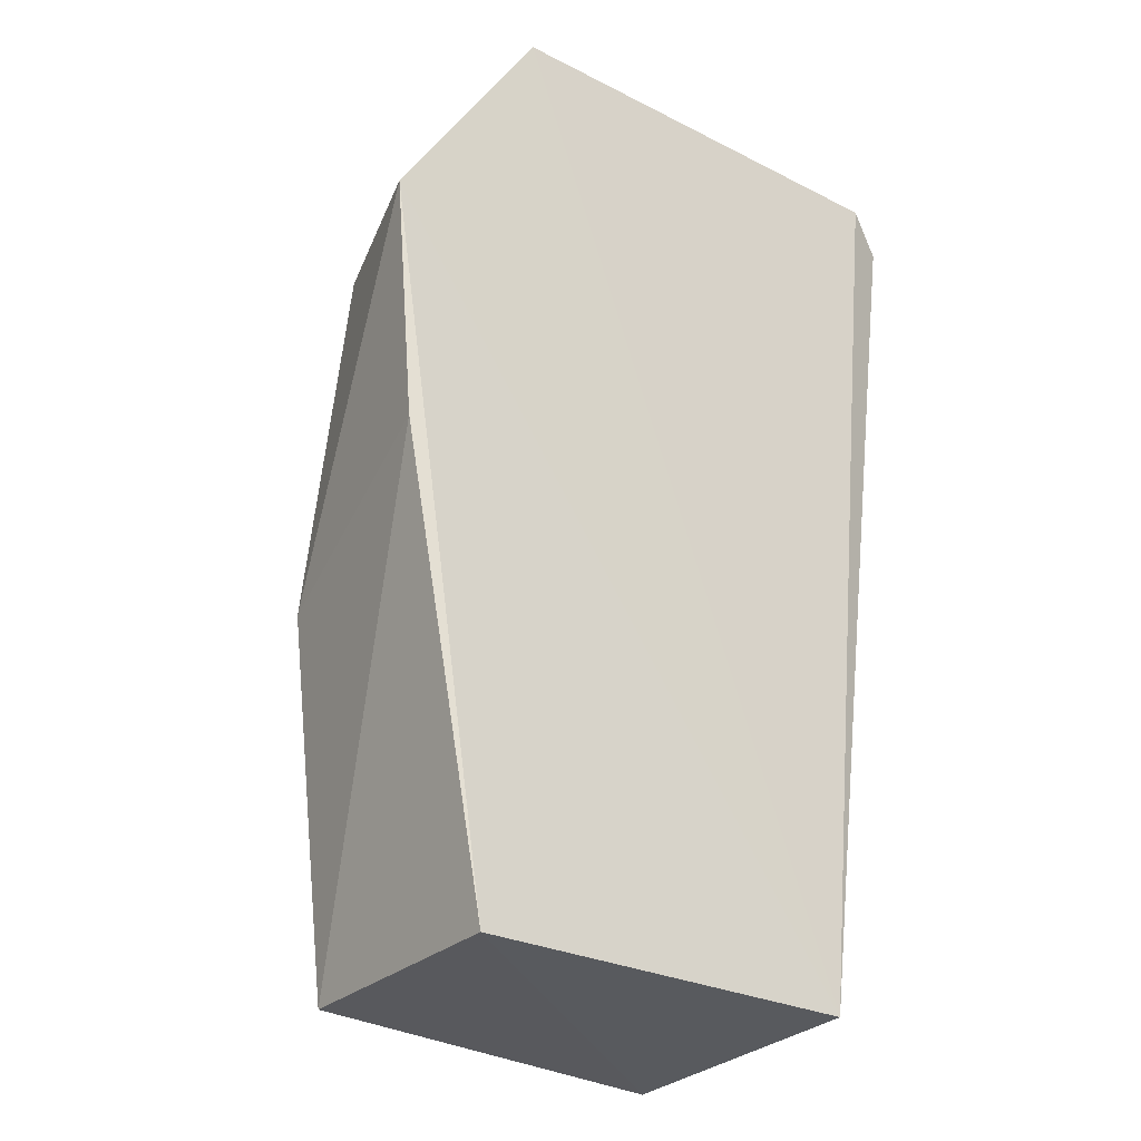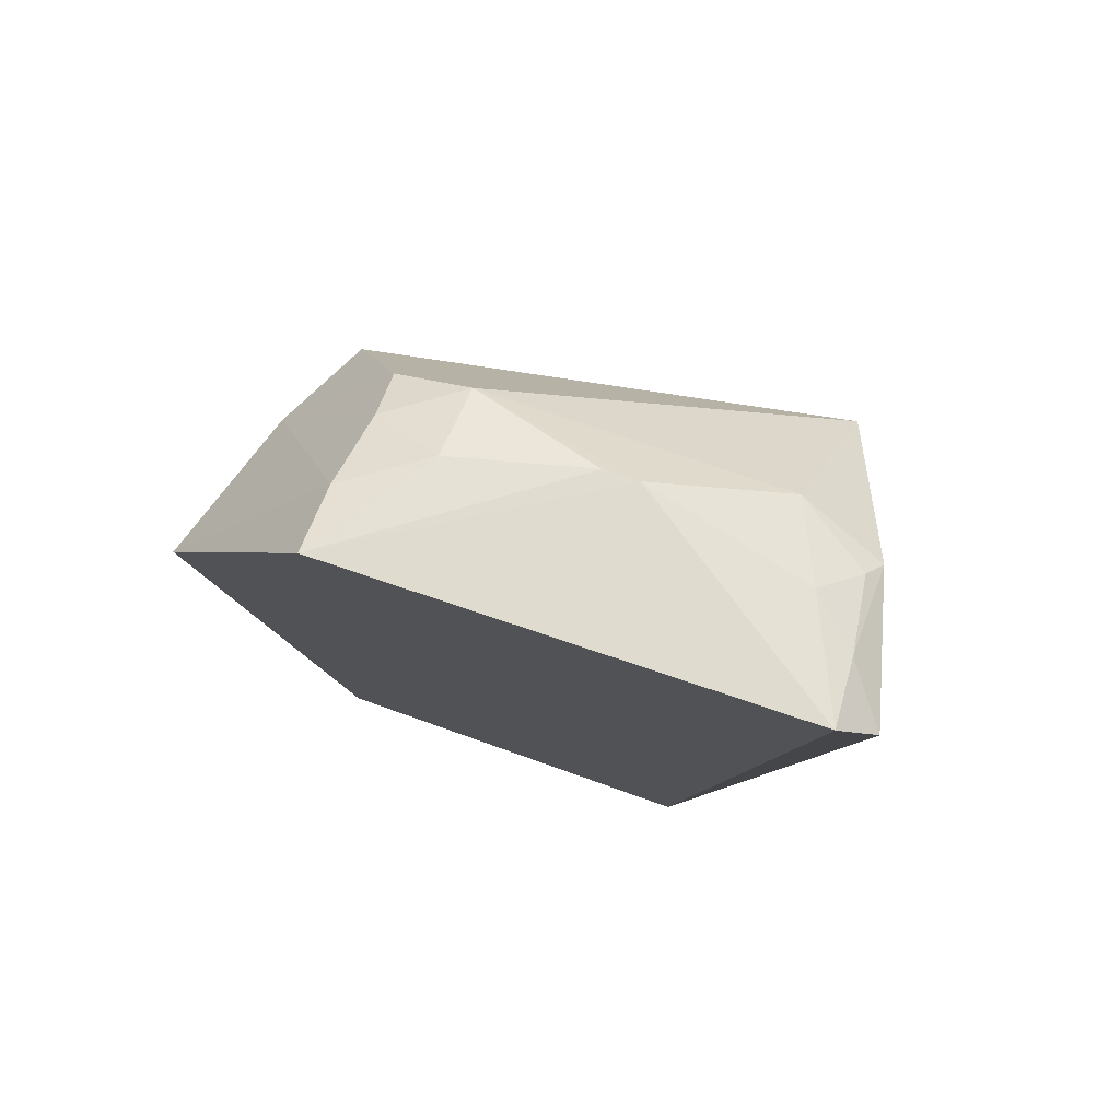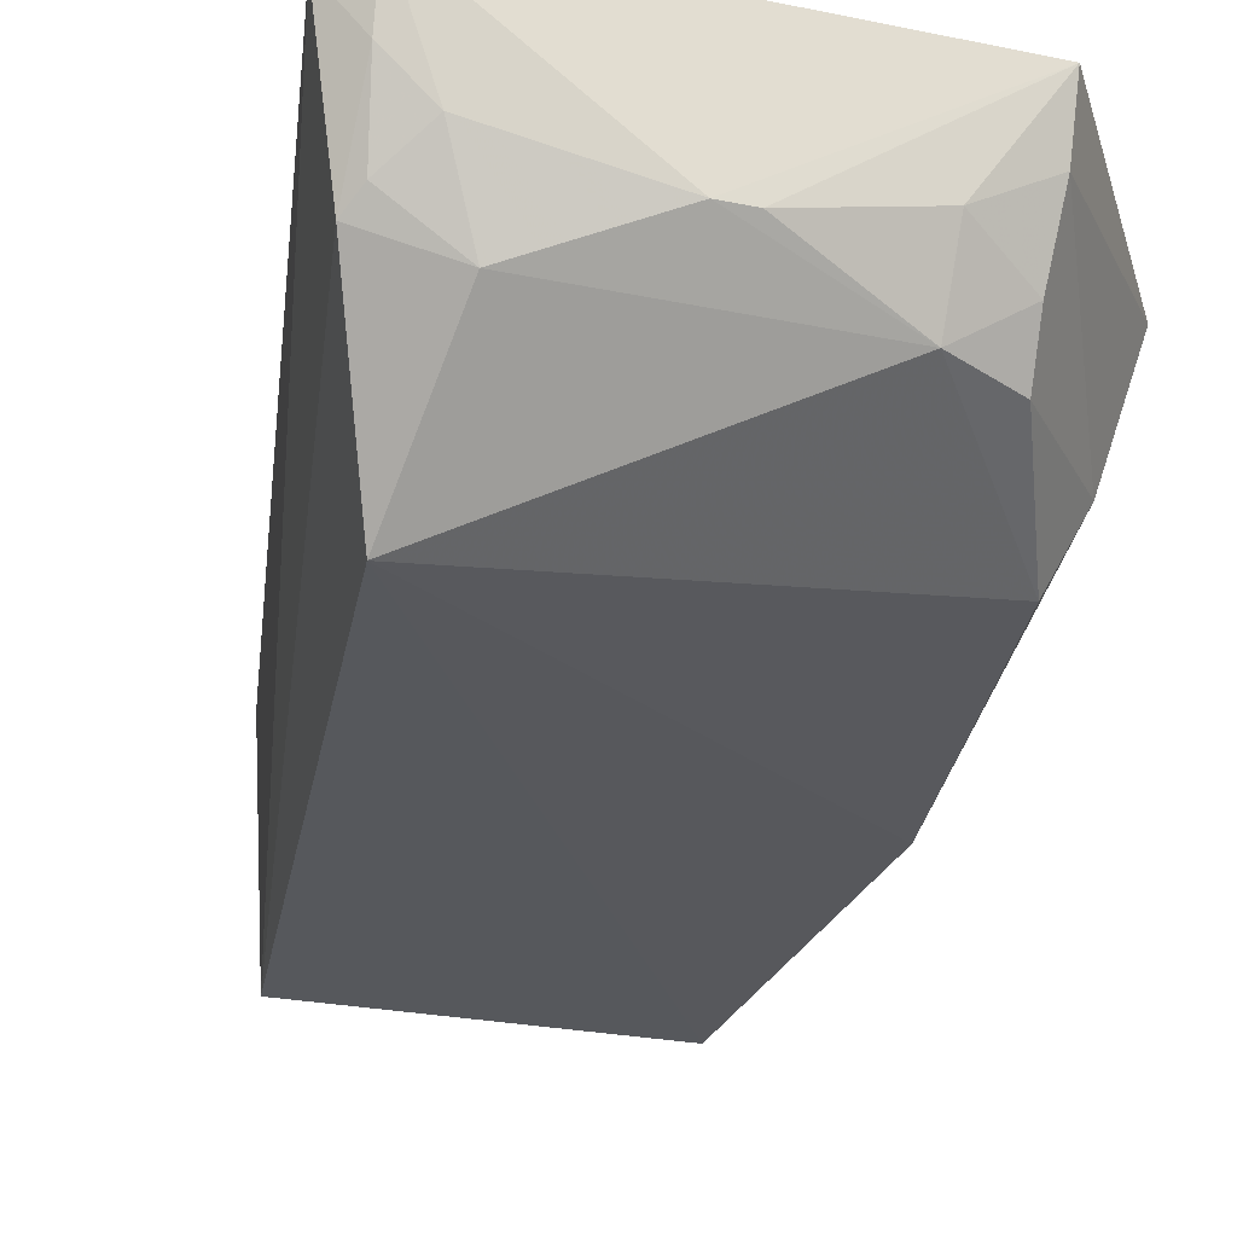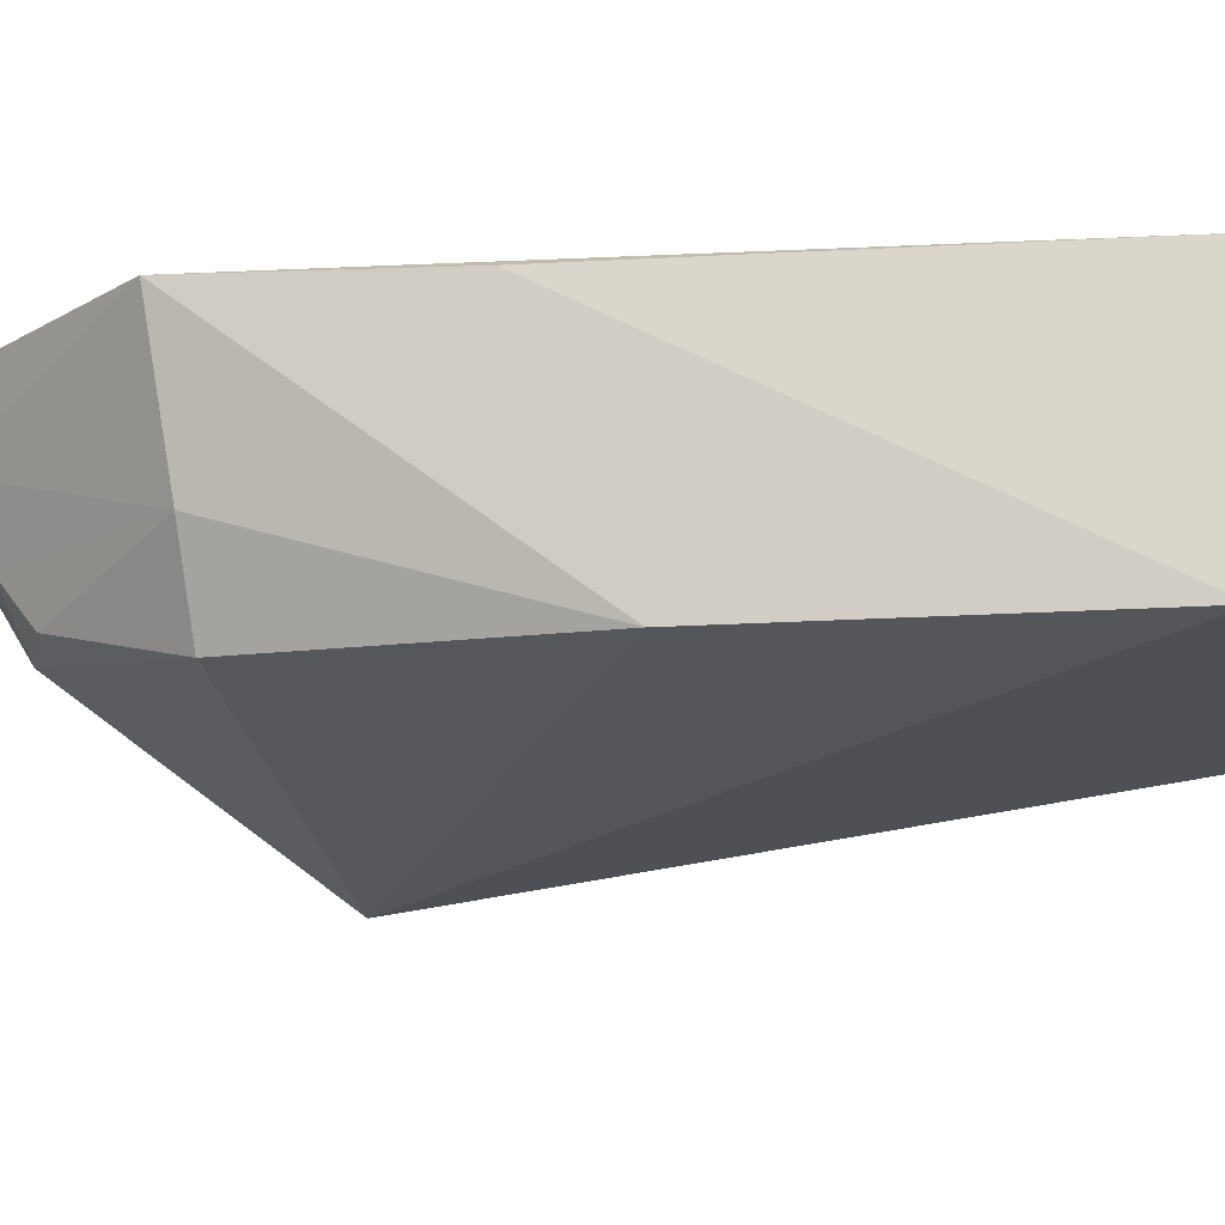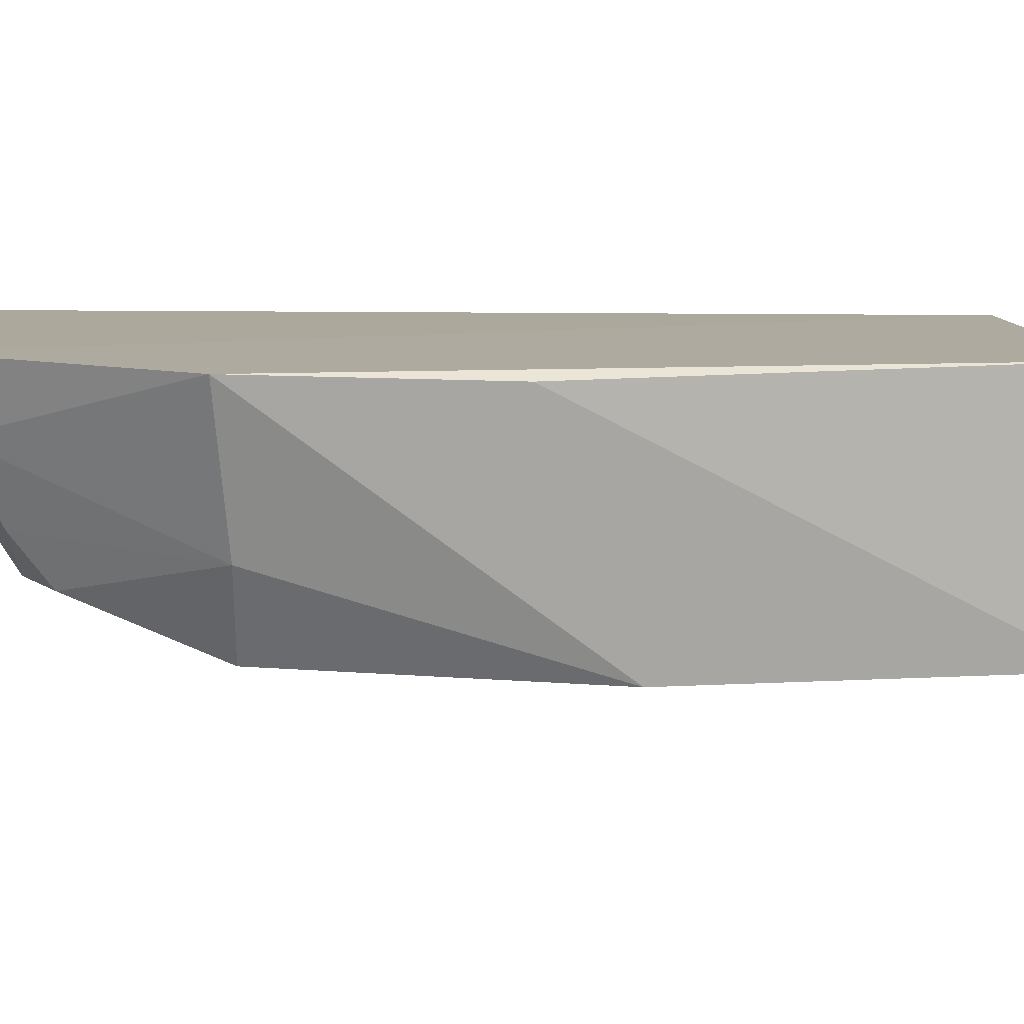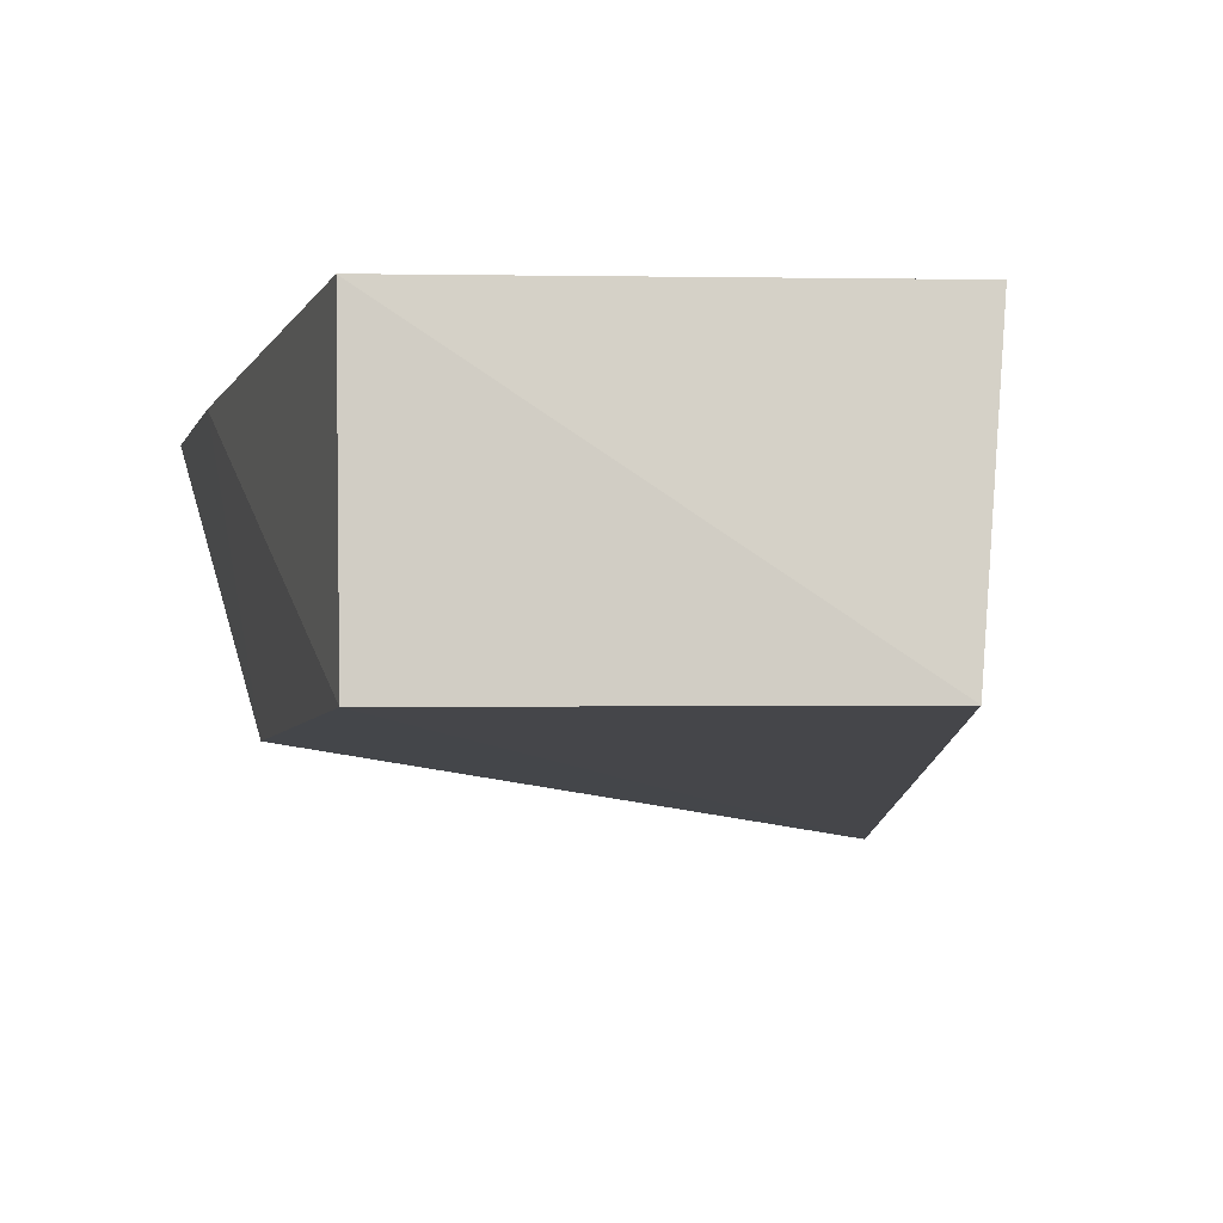
<metadata>
{"format":"obj","ext":"obj","renderer":"f3d","projection":"perspective","resolution":1024,"background":"white","views":[{"elev":-28.2,"azim":142.2,"up":"+Z"},{"elev":78.2,"azim":-161.3,"up":"+Z"},{"elev":-32.0,"azim":-15.7,"up":"+Y"},{"elev":-18.9,"azim":105.0,"up":"+Y"},{"elev":8.7,"azim":86.8,"up":"+Y"},{"elev":-5.7,"azim":174.2,"up":"+Y"}]}
</metadata>
<code>
v 0.09273 -0.09038 0.3362
v 0.08558 -0.09616 0.1013
v 0.125 -0.009287 0.3405
v -0.07887 -0.00856 0.4215
v -0.06223 -0.1143 0.3484
v -0.04725 -0.009123 0.1029
v 0.07407 -0.008108 0.4208
v 0.1017 -0.0954 0.2288
v 0.08693 -0.01093 0.1019
v -0.09162 -0.01314 0.4096
v -0.03961 -0.09526 0.09637
v 0.07089 -0.05676 0.399
v 0.1158 -0.01258 0.259
v 0.1085 -0.06041 0.3364
v -0.08006 -0.06316 0.3924
v 0.07375 -0.03101 0.4118
v 0.0472 -0.07345 0.398
v 0.07204 -0.07339 0.3859
v -0.07811 -0.03124 0.4123
v -0.05141 -0.07362 0.3983
v 0.04782 -0.04778 0.4138
v -0.0754 -0.0572 0.3996
v -0.007766 -0.0587 0.4144
v -0.06271 -0.04609 0.4116
v 0.003586 -0.05861 0.4142
f 7 6 4
f 7 3 6
f 8 5 2
f 8 1 5
f 9 6 3
f 10 4 6
f 11 2 5
f 11 10 6
f 11 9 2
f 11 6 9
f 13 8 2
f 13 3 8
f 13 9 3
f 13 2 9
f 14 8 3
f 14 1 8
f 15 11 5
f 15 10 11
f 16 3 7
f 16 14 3
f 16 12 14
f 17 5 1
f 18 14 12
f 18 1 14
f 18 17 1
f 18 12 17
f 19 4 10
f 19 10 15
f 20 15 5
f 20 5 17
f 21 17 12
f 21 12 16
f 21 16 7
f 22 19 15
f 22 15 20
f 23 20 17
f 23 7 4
f 24 22 20
f 24 19 22
f 24 20 23
f 24 23 4
f 24 4 19
f 25 23 17
f 25 17 21
f 25 21 7
f 25 7 23

</code>
